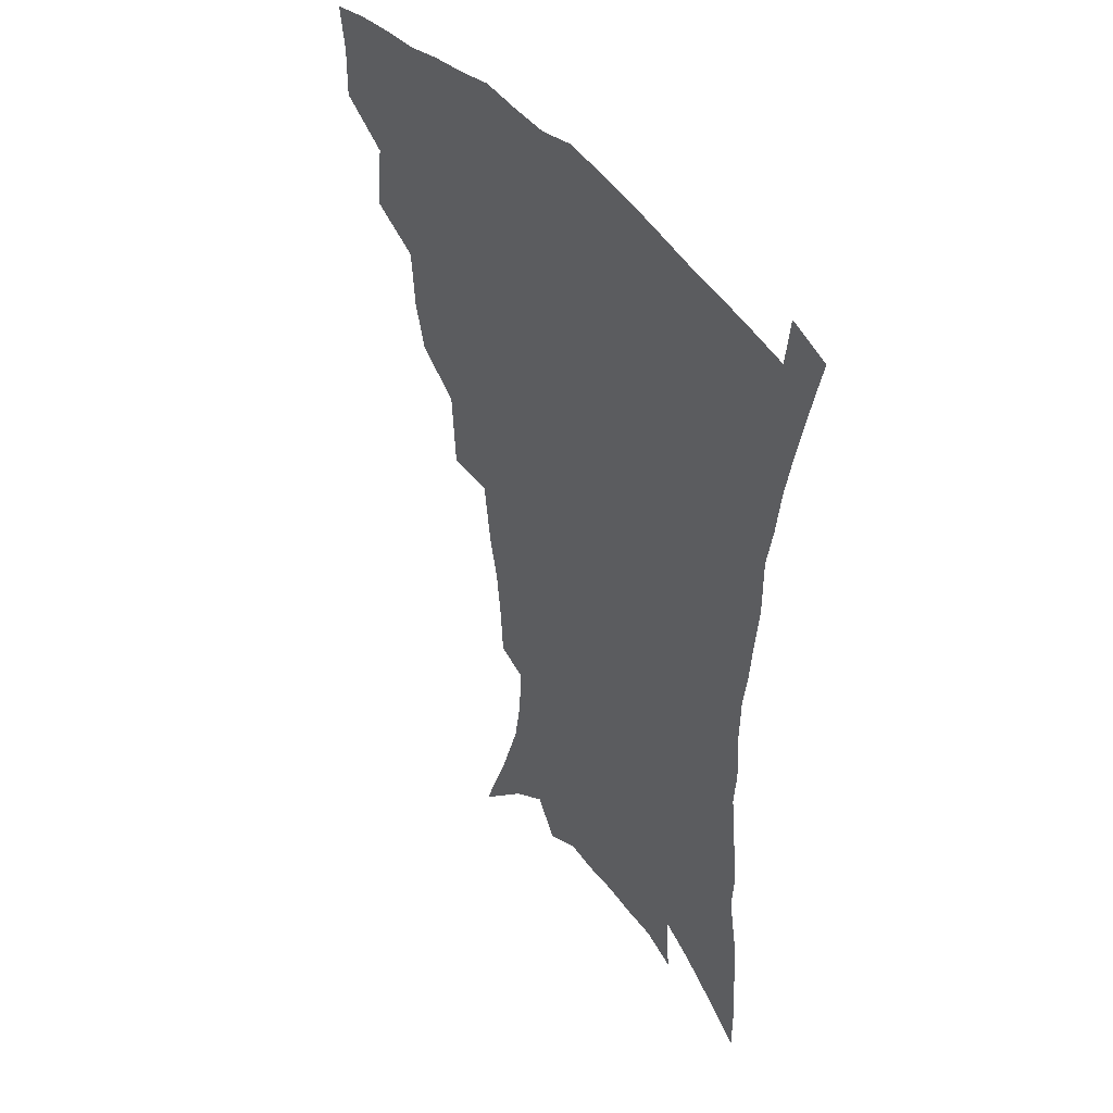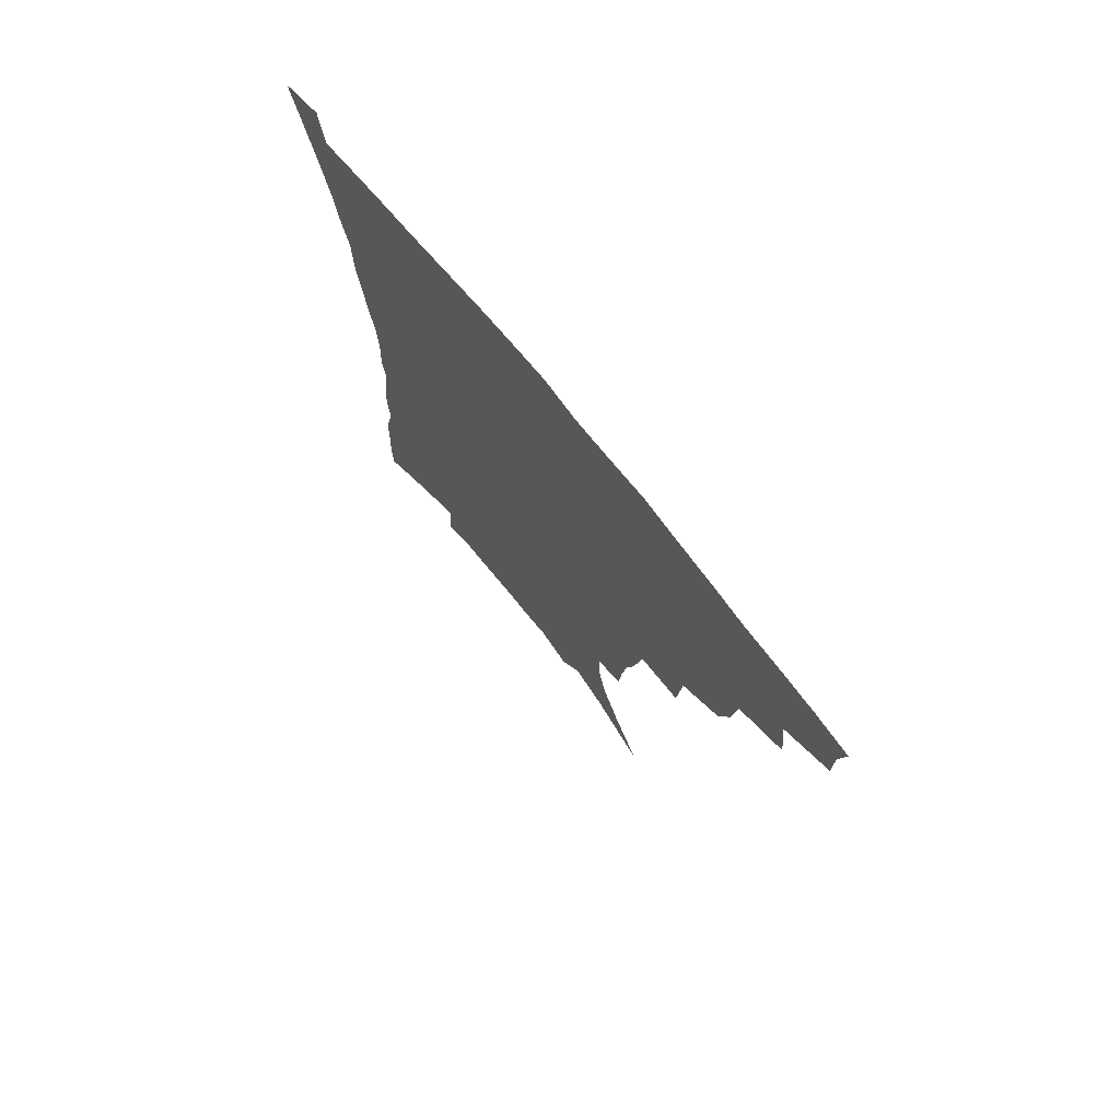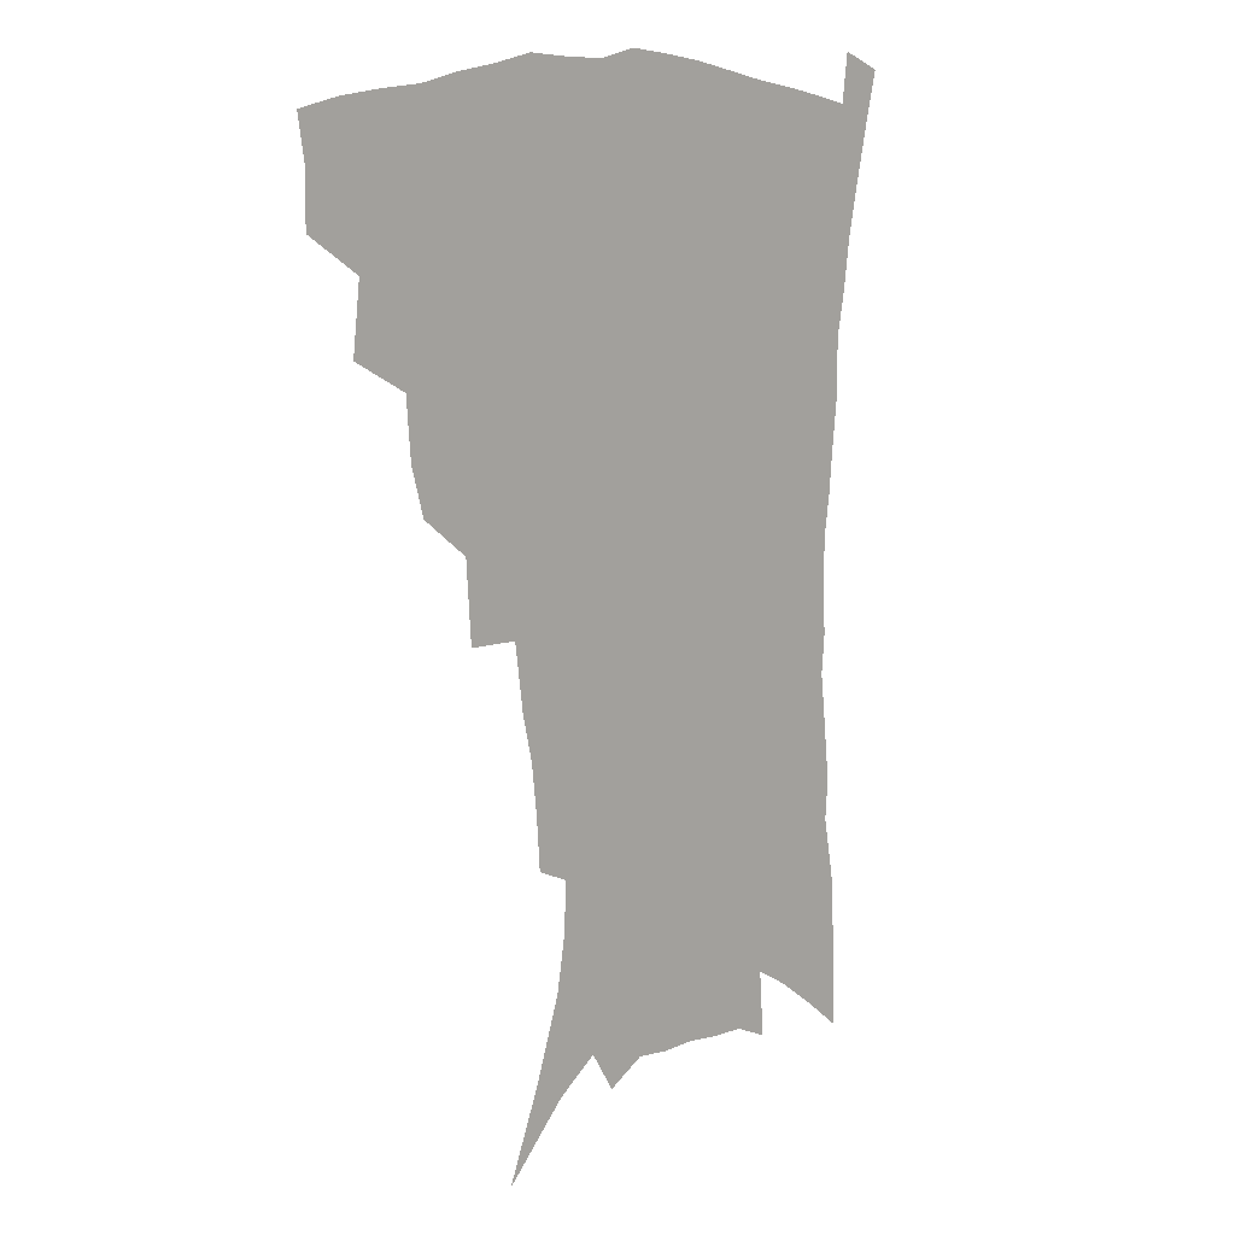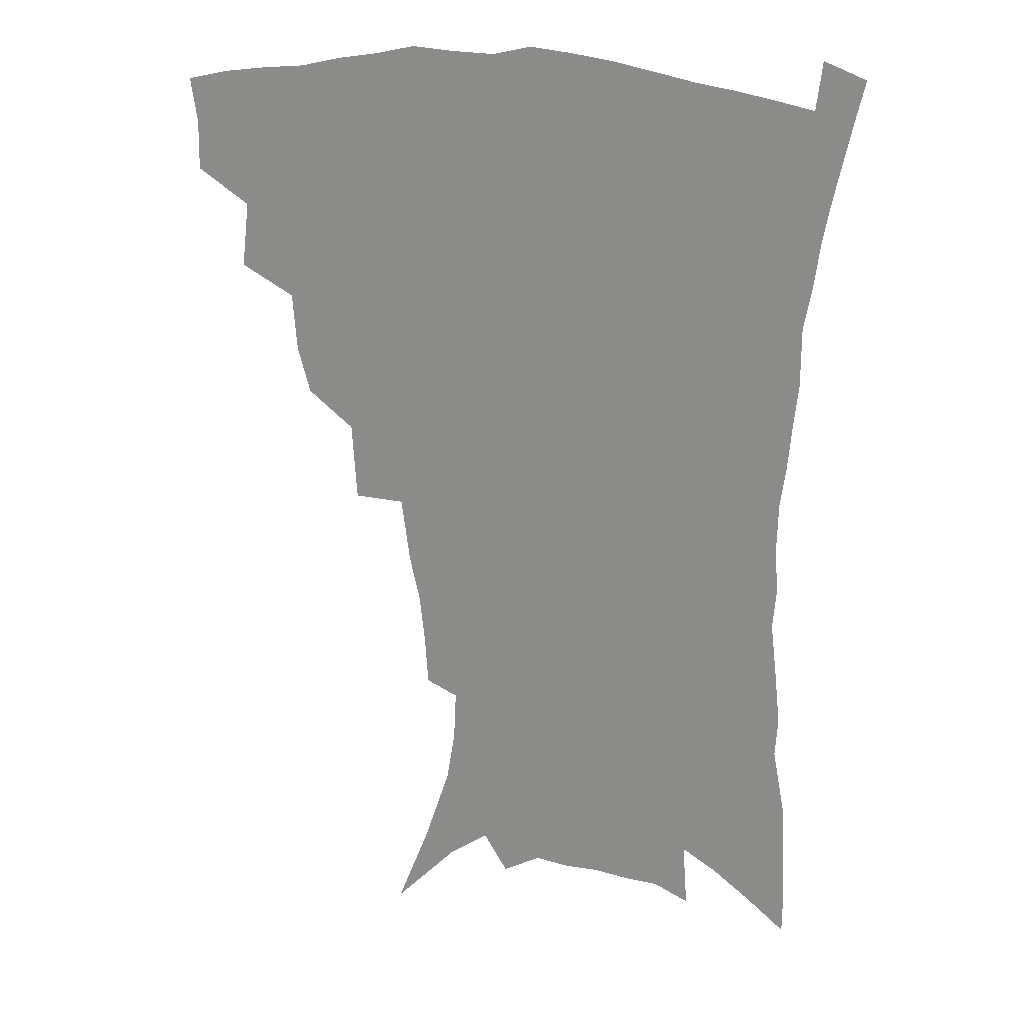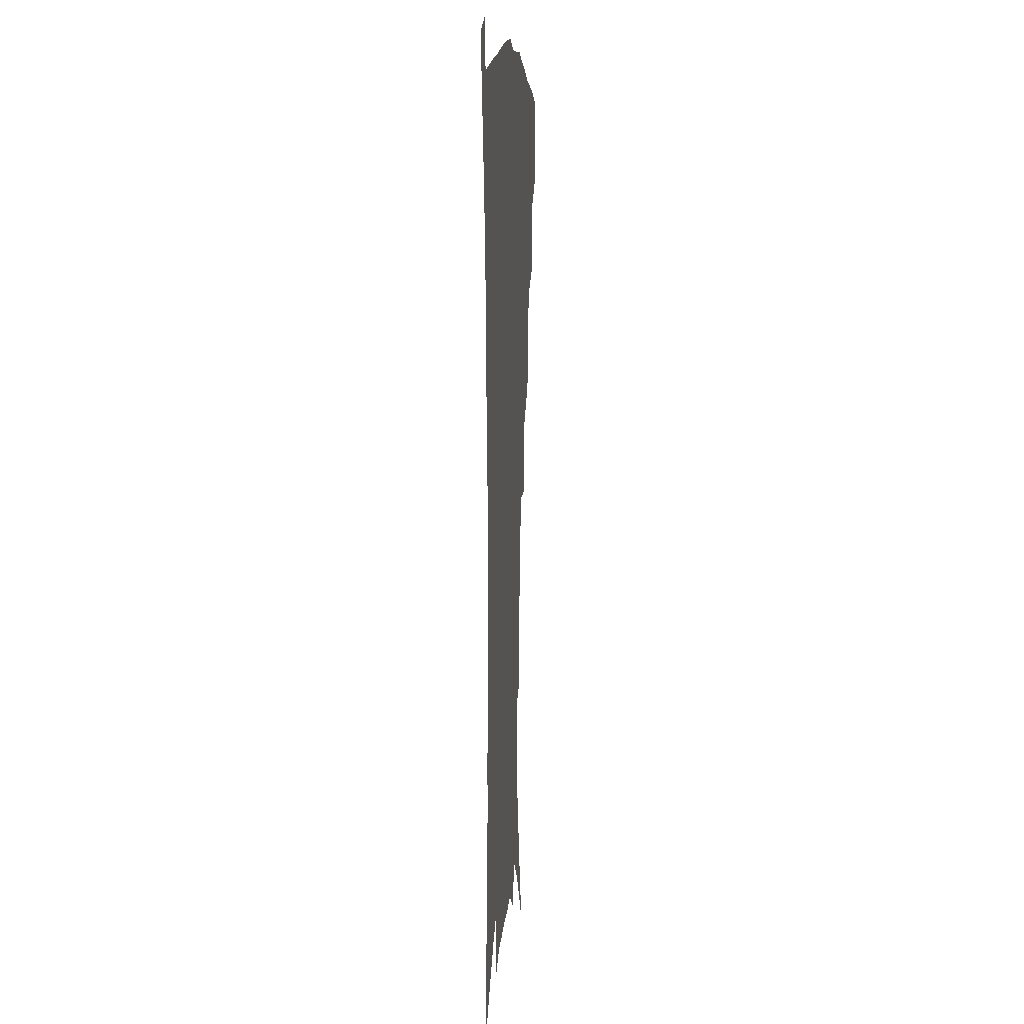
<metadata>
{"format":"obj","ext":"obj","renderer":"f3d","projection":"perspective","resolution":1024,"background":"white","views":[{"elev":44.0,"azim":54.5,"up":"+Y"},{"elev":75.2,"azim":-129.1,"up":"+Y"},{"elev":10.9,"azim":-46.2,"up":"+Y"},{"elev":21.3,"azim":17.8,"up":"+Y"},{"elev":8.4,"azim":94.5,"up":"+Y"}]}
</metadata>
<code>
v 440.9 394.4 0
v 441.1 412.3 0
v 438.7 427.9 0
v 457 358.5 0
v 459.7 382 0
v 457.5 398 0
v 456.8 414.5 0
v 453.6 431.4 0
v 482.6 310.9 0
v 478 327.4 0
v 476.4 348.1 0
v 477.5 370.2 0
v 475.7 386.2 0
v 473.8 401.5 0
v 471.7 416.7 0
v 468.7 433.5 0
v 501 270 0
v 499.1 297.9 0
v 497.1 321.8 0
v 495 339.5 0
v 494.2 358.5 0
v 492.6 374.3 0
v 490.8 389.4 0
v 488.8 404 0
v 486.5 418.9 0
v 483.9 435 0
v 529 194.9 0
v 527.8 212.7 0
v 525.8 230.5 0
v 522.1 246.4 0
v 519.1 269.6 0
v 515.2 289.7 0
v 512.6 309.4 0
v 509.8 325.3 0
v 508.6 343.2 0
v 508.3 361.8 0
v 507.1 377.4 0
v 505.3 391.8 0
v 503.5 406.1 0
v 501.3 420.4 0
v 498.3 438.5 0
v 515.4 94.75 0
v 527.2 125.2 0
v 536.5 153.3 0
v 539.6 172.1 0
v 540.4 189.8 0
v 540 210.6 0
v 538.3 227.6 0
v 535.8 244.4 0
v 533 262.4 0
v 530.3 281.5 0
v 528.1 300.7 0
v 526.9 319.9 0
v 525.6 335.8 0
v 523.4 349.9 0
v 522.9 366.4 0
v 521.3 380.1 0
v 519.4 394 0
v 517.5 408.2 0
v 515.5 422.8 0
v 512.7 440.9 0
v 537.8 118.4 0
v 545 142.8 0
v 549.9 165.7 0
v 551 183.9 0
v 550.4 200.4 0
v 550.3 222.7 0
v 548 237 0
v 545.7 253.3 0
v 543.7 271.4 0
v 541.3 287.3 0
v 540 306.9 0
v 538.8 322.2 0
v 538.1 339.4 0
v 537 353.9 0
v 536.1 368.3 0
v 535.8 382.7 0
v 533.4 396 0
v 532 409.9 0
v 529.8 425.3 0
v 527 444.2 0
v 552.5 128.9 0
v 559.6 156.6 0
v 561.6 176.7 0
v 561.1 192.1 0
v 560.9 211.6 0
v 559.9 230.4 0
v 558 245.2 0
v 556.5 262.7 0
v 554.3 276.5 0
v 552.7 293.2 0
v 551.3 308.4 0
v 551.1 326.9 0
v 550.7 342.5 0
v 549.8 356.2 0
v 549 369.8 0
v 548.8 384 0
v 547.7 397.1 0
v 546.7 410.4 0
v 544.6 425.6 0
v 542.2 443.1 0
v 561.1 114.8 0
v 567.4 141.3 0
v 570.3 162.2 0
v 571.6 182.4 0
v 571.2 199.4 0
v 570.4 217.2 0
v 569.2 233.9 0
v 567.8 249.6 0
v 566.5 266 0
v 565.2 281.8 0
v 564 297.1 0
v 563.8 315.6 0
v 562.7 328.5 0
v 563.1 345.6 0
v 562.3 358 0
v 562.5 372.3 0
v 561.8 385 0
v 560.8 398 0
v 560.2 411.4 0
v 559 425.6 0
v 556.8 442.9 0
v 574.7 122.5 0
v 578.9 146 0
v 580.9 167.6 0
v 581 183.9 0
v 580.6 201.9 0
v 579.8 221.6 0
v 579 240.1 0
v 577.6 253.1 0
v 576.8 269.5 0
v 575.8 284.2 0
v 575 299.4 0
v 574.9 317.6 0
v 575 332.8 0
v 574.8 346.2 0
v 574.7 359.4 0
v 575.1 373.7 0
v 574.5 385.8 0
v 574.5 398.7 0
v 573.7 412.2 0
v 572.7 426.5 0
v 570.6 446.1 0
v 586.5 121 0
v 589.8 148.4 0
v 590.8 168.3 0
v 590.8 186.6 0
v 590.3 205.4 0
v 589.7 219.3 0
v 587.8 244.1 0
v 587.7 256.7 0
v 587.3 270.9 0
v 586.5 286.9 0
v 586 301.9 0
v 586 318.7 0
v 586.2 333.7 0
v 586.5 346.8 0
v 586.7 359.5 0
v 587.2 373.5 0
v 587.5 386.1 0
v 587.7 398.9 0
v 587.7 411.9 0
v 586.5 427.4 0
v 585.2 444.7 0
v 599 121.3 0
v 600.5 148.2 0
v 600.8 168.4 0
v 600.6 188.2 0
v 600 206 0
v 599.6 220 0
v 599.1 236.5 0
v 598.1 252.4 0
v 597.3 271.7 0
v 596.9 288 0
v 596.8 302.9 0
v 596.9 318.8 0
v 597.4 332 0
v 598.1 347.3 0
v 598.8 360.1 0
v 599.6 373.4 0
v 600.4 386 0
v 600.8 398.7 0
v 601 412.1 0
v 600.7 426.8 0
v 599.9 442.7 0
v 611.4 119.8 0
v 611.3 147.1 0
v 611.1 165.8 0
v 610.5 186.3 0
v 609.8 204.3 0
v 609.3 222.8 0
v 608.7 239.4 0
v 607.9 257.3 0
v 607.6 271.1 0
v 607.2 287.8 0
v 607.4 302.5 0
v 607.9 317 0
v 608.5 332.4 0
v 609.4 345.8 0
v 610.5 360 0
v 611.7 373 0
v 612.9 385.3 0
v 614.4 397.9 0
v 615.5 410.5 0
v 615.4 424.6 0
v 615.2 439.8 0
v 623.8 119.3 0
v 622.7 142 0
v 621.5 164.5 0
v 620.9 182.8 0
v 619.8 202.6 0
v 618.8 222.1 0
v 618.3 238.7 0
v 617.9 254.3 0
v 617.6 270.2 0
v 617.9 284.4 0
v 618 300 0
v 618.9 313.7 0
v 619.1 332.1 0
v 620.6 344.5 0
v 621.8 359.1 0
v 623.5 371.1 0
v 625.2 383.9 0
v 626.8 396.6 0
v 628.5 409.2 0
v 629.8 422.3 0
v 630.3 436.8 0
v 636.2 113.7 0
v 634.5 137.1 0
v 633.2 157.3 0
v 631.3 179.9 0
v 630.1 199 0
v 628.8 218.5 0
v 628.7 233.9 0
v 629.2 247.2 0
v 627.6 267.7 0
v 628.2 281.5 0
v 628.4 296.8 0
v 630.3 308.5 0
v 630.7 326 0
v 632.1 340.1 0
v 632.9 356.5 0
v 635.3 368.6 0
v 637.3 383.6 0
v 639.2 395.1 0
v 641.2 407.6 0
v 643.2 420.4 0
v 644.2 434.8 0
v 647.3 129.5 0
v 644.5 152.9 0
v 643.1 172.3 0
v 641.5 192.1 0
v 639.9 211.5 0
v 639 229.1 0
v 639.2 244 0
v 639.2 259.7 0
v 639 276.2 0
v 640 290.1 0
v 640.5 306.8 0
v 641.7 321.5 0
v 644.1 334.2 0
v 645.3 349.9 0
v 647.1 364.7 0
v 648.8 380.5 0
v 651.3 393.1 0
v 654 405.5 0
v 656.2 418.5 0
v 658.1 432.3 0
v 660.8 119.4 0
v 658.5 140.9 0
v 656.1 162.1 0
v 654.5 181.2 0
v 652.7 200.6 0
v 651.5 218.7 0
v 650.8 235.7 0
v 650.7 251.6 0
v 651 267.3 0
v 650.7 284.4 0
v 651.8 299.4 0
v 654.6 311.9 0
v 655.2 329.5 0
v 656.3 346.1 0
v 658.8 360.4 0
v 661.1 375 0
v 663.9 389 0
v 666.6 403 0
v 669.3 416.1 0
v 671.9 429.5 0
v 674 446.5 0
v 674.7 108 0
v 674.8 124.6 0
v 673.7 143 0
v 673 160.5 0
v 668.6 184.4 0
v 669.6 198.4 0
v 667.6 217.4 0
v 665.4 236.9 0
v 666.6 250.6 0
v 665.6 269 0
v 666 285.2 0
v 668 299.4 0
v 669.5 315.6 0
v 671.3 331.8 0
v 671.3 352.3 0
v 674.1 367 0
v 676.4 384.1 0
v 679.4 399.3 0
v 682.5 413.1 0
v 685.5 426.7 0
v 688.9 440.8 0
f 5 6 1
f 1 6 2
f 6 7 2
f 2 7 3
f 7 8 3
f 11 12 4
f 4 12 5
f 12 13 5
f 5 13 6
f 13 14 6
f 6 14 7
f 14 15 7
f 7 15 8
f 15 16 8
f 18 19 9
f 9 19 10
f 19 20 10
f 10 20 11
f 20 21 11
f 11 21 12
f 21 22 12
f 12 22 13
f 22 23 13
f 13 23 14
f 23 24 14
f 14 24 15
f 24 25 15
f 15 25 16
f 25 26 16
f 31 32 17
f 17 32 18
f 32 33 18
f 18 33 19
f 33 34 19
f 19 34 20
f 34 35 20
f 20 35 21
f 35 36 21
f 21 36 22
f 36 37 22
f 22 37 23
f 37 38 23
f 23 38 24
f 38 39 24
f 24 39 25
f 39 40 25
f 25 40 26
f 40 41 26
f 46 47 27
f 27 47 28
f 47 48 28
f 28 48 29
f 48 49 29
f 29 49 30
f 49 50 30
f 30 50 31
f 50 51 31
f 31 51 32
f 51 52 32
f 32 52 33
f 52 53 33
f 33 53 34
f 53 54 34
f 34 54 35
f 54 55 35
f 35 55 36
f 55 56 36
f 36 56 37
f 56 57 37
f 37 57 38
f 57 58 38
f 38 58 39
f 58 59 39
f 39 59 40
f 59 60 40
f 40 60 41
f 60 61 41
f 42 62 43
f 62 63 43
f 43 63 44
f 63 64 44
f 44 64 45
f 64 65 45
f 45 65 46
f 65 66 46
f 46 66 47
f 66 67 47
f 47 67 48
f 67 68 48
f 48 68 49
f 68 69 49
f 49 69 50
f 69 70 50
f 50 70 51
f 70 71 51
f 51 71 52
f 71 72 52
f 52 72 53
f 72 73 53
f 53 73 54
f 73 74 54
f 54 74 55
f 74 75 55
f 55 75 56
f 75 76 56
f 56 76 57
f 76 77 57
f 57 77 58
f 77 78 58
f 58 78 59
f 78 79 59
f 59 79 60
f 79 80 60
f 60 80 61
f 80 81 61
f 62 82 63
f 82 83 63
f 63 83 64
f 83 84 64
f 64 84 65
f 84 85 65
f 65 85 66
f 85 86 66
f 66 86 67
f 86 87 67
f 67 87 68
f 87 88 68
f 68 88 69
f 88 89 69
f 69 89 70
f 89 90 70
f 70 90 71
f 90 91 71
f 71 91 72
f 91 92 72
f 72 92 73
f 92 93 73
f 73 93 74
f 93 94 74
f 74 94 75
f 94 95 75
f 75 95 76
f 95 96 76
f 76 96 77
f 96 97 77
f 77 97 78
f 97 98 78
f 78 98 79
f 98 99 79
f 79 99 80
f 99 100 80
f 80 100 81
f 100 101 81
f 102 103 82
f 82 103 83
f 103 104 83
f 83 104 84
f 104 105 84
f 84 105 85
f 105 106 85
f 85 106 86
f 106 107 86
f 86 107 87
f 107 108 87
f 87 108 88
f 108 109 88
f 88 109 89
f 109 110 89
f 89 110 90
f 110 111 90
f 90 111 91
f 111 112 91
f 91 112 92
f 112 113 92
f 92 113 93
f 113 114 93
f 93 114 94
f 114 115 94
f 94 115 95
f 115 116 95
f 95 116 96
f 116 117 96
f 96 117 97
f 117 118 97
f 97 118 98
f 118 119 98
f 98 119 99
f 119 120 99
f 99 120 100
f 120 121 100
f 100 121 101
f 121 122 101
f 102 123 103
f 123 124 103
f 103 124 104
f 124 125 104
f 104 125 105
f 125 126 105
f 105 126 106
f 126 127 106
f 106 127 107
f 127 128 107
f 107 128 108
f 128 129 108
f 108 129 109
f 129 130 109
f 109 130 110
f 130 131 110
f 110 131 111
f 131 132 111
f 111 132 112
f 132 133 112
f 112 133 113
f 133 134 113
f 113 134 114
f 134 135 114
f 114 135 115
f 135 136 115
f 115 136 116
f 136 137 116
f 116 137 117
f 137 138 117
f 117 138 118
f 138 139 118
f 118 139 119
f 139 140 119
f 119 140 120
f 140 141 120
f 120 141 121
f 141 142 121
f 121 142 122
f 142 143 122
f 123 144 124
f 144 145 124
f 124 145 125
f 145 146 125
f 125 146 126
f 146 147 126
f 126 147 127
f 147 148 127
f 127 148 128
f 148 149 128
f 128 149 129
f 149 150 129
f 129 150 130
f 150 151 130
f 130 151 131
f 151 152 131
f 131 152 132
f 152 153 132
f 132 153 133
f 153 154 133
f 133 154 134
f 154 155 134
f 134 155 135
f 155 156 135
f 135 156 136
f 156 157 136
f 136 157 137
f 157 158 137
f 137 158 138
f 158 159 138
f 138 159 139
f 159 160 139
f 139 160 140
f 160 161 140
f 140 161 141
f 161 162 141
f 141 162 142
f 162 163 142
f 142 163 143
f 163 164 143
f 144 165 145
f 165 166 145
f 145 166 146
f 166 167 146
f 146 167 147
f 167 168 147
f 147 168 148
f 168 169 148
f 148 169 149
f 169 170 149
f 149 170 150
f 170 171 150
f 150 171 151
f 171 172 151
f 151 172 152
f 172 173 152
f 152 173 153
f 173 174 153
f 153 174 154
f 174 175 154
f 154 175 155
f 175 176 155
f 155 176 156
f 176 177 156
f 156 177 157
f 177 178 157
f 157 178 158
f 178 179 158
f 158 179 159
f 179 180 159
f 159 180 160
f 180 181 160
f 160 181 161
f 181 182 161
f 161 182 162
f 182 183 162
f 162 183 163
f 183 184 163
f 163 184 164
f 184 185 164
f 165 186 166
f 186 187 166
f 166 187 167
f 187 188 167
f 167 188 168
f 188 189 168
f 168 189 169
f 189 190 169
f 169 190 170
f 190 191 170
f 170 191 171
f 191 192 171
f 171 192 172
f 192 193 172
f 172 193 173
f 193 194 173
f 173 194 174
f 194 195 174
f 174 195 175
f 195 196 175
f 175 196 176
f 196 197 176
f 176 197 177
f 197 198 177
f 177 198 178
f 198 199 178
f 178 199 179
f 199 200 179
f 179 200 180
f 200 201 180
f 180 201 181
f 201 202 181
f 181 202 182
f 202 203 182
f 182 203 183
f 203 204 183
f 183 204 184
f 204 205 184
f 184 205 185
f 205 206 185
f 186 207 187
f 207 208 187
f 187 208 188
f 208 209 188
f 188 209 189
f 209 210 189
f 189 210 190
f 210 211 190
f 190 211 191
f 211 212 191
f 191 212 192
f 212 213 192
f 192 213 193
f 213 214 193
f 193 214 194
f 214 215 194
f 194 215 195
f 215 216 195
f 195 216 196
f 216 217 196
f 196 217 197
f 217 218 197
f 197 218 198
f 218 219 198
f 198 219 199
f 219 220 199
f 199 220 200
f 220 221 200
f 200 221 201
f 221 222 201
f 201 222 202
f 222 223 202
f 202 223 203
f 223 224 203
f 203 224 204
f 224 225 204
f 204 225 205
f 225 226 205
f 205 226 206
f 226 227 206
f 207 228 208
f 228 229 208
f 208 229 209
f 229 230 209
f 209 230 210
f 230 231 210
f 210 231 211
f 231 232 211
f 211 232 212
f 232 233 212
f 212 233 213
f 233 234 213
f 213 234 214
f 234 235 214
f 214 235 215
f 235 236 215
f 215 236 216
f 236 237 216
f 216 237 217
f 237 238 217
f 217 238 218
f 238 239 218
f 218 239 219
f 239 240 219
f 219 240 220
f 240 241 220
f 220 241 221
f 241 242 221
f 221 242 222
f 242 243 222
f 222 243 223
f 243 244 223
f 223 244 224
f 244 245 224
f 224 245 225
f 245 246 225
f 225 246 226
f 246 247 226
f 226 247 227
f 247 248 227
f 229 249 230
f 249 250 230
f 230 250 231
f 250 251 231
f 231 251 232
f 251 252 232
f 232 252 233
f 252 253 233
f 233 253 234
f 253 254 234
f 234 254 235
f 254 255 235
f 235 255 236
f 255 256 236
f 236 256 237
f 256 257 237
f 237 257 238
f 257 258 238
f 238 258 239
f 258 259 239
f 239 259 240
f 259 260 240
f 240 260 241
f 260 261 241
f 241 261 242
f 261 262 242
f 242 262 243
f 262 263 243
f 243 263 244
f 263 264 244
f 244 264 245
f 264 265 245
f 245 265 246
f 265 266 246
f 246 266 247
f 266 267 247
f 247 267 248
f 267 268 248
f 249 269 250
f 269 270 250
f 250 270 251
f 270 271 251
f 251 271 252
f 271 272 252
f 252 272 253
f 272 273 253
f 253 273 254
f 273 274 254
f 254 274 255
f 274 275 255
f 255 275 256
f 275 276 256
f 256 276 257
f 276 277 257
f 257 277 258
f 277 278 258
f 258 278 259
f 278 279 259
f 259 279 260
f 279 280 260
f 260 280 261
f 280 281 261
f 261 281 262
f 281 282 262
f 262 282 263
f 282 283 263
f 263 283 264
f 283 284 264
f 264 284 265
f 284 285 265
f 265 285 266
f 285 286 266
f 266 286 267
f 286 287 267
f 267 287 268
f 287 288 268
f 269 290 270
f 290 291 270
f 270 291 271
f 291 292 271
f 271 292 272
f 292 293 272
f 272 293 273
f 293 294 273
f 273 294 274
f 294 295 274
f 274 295 275
f 295 296 275
f 275 296 276
f 296 297 276
f 276 297 277
f 297 298 277
f 277 298 278
f 298 299 278
f 278 299 279
f 299 300 279
f 279 300 280
f 300 301 280
f 280 301 281
f 301 302 281
f 281 302 282
f 302 303 282
f 282 303 283
f 303 304 283
f 283 304 284
f 304 305 284
f 284 305 285
f 305 306 285
f 285 306 286
f 306 307 286
f 286 307 287
f 307 308 287
f 287 308 288
f 308 309 288
f 288 309 289
f 309 310 289

</code>
